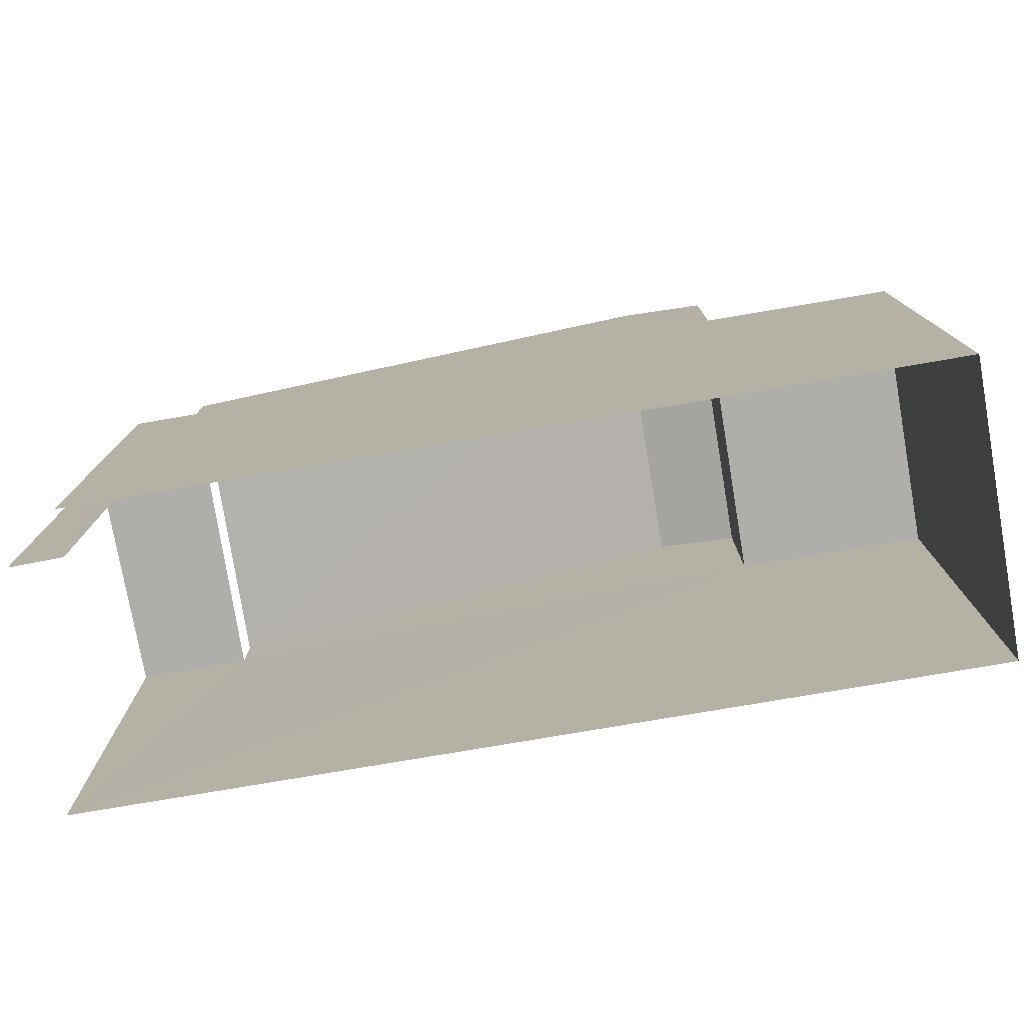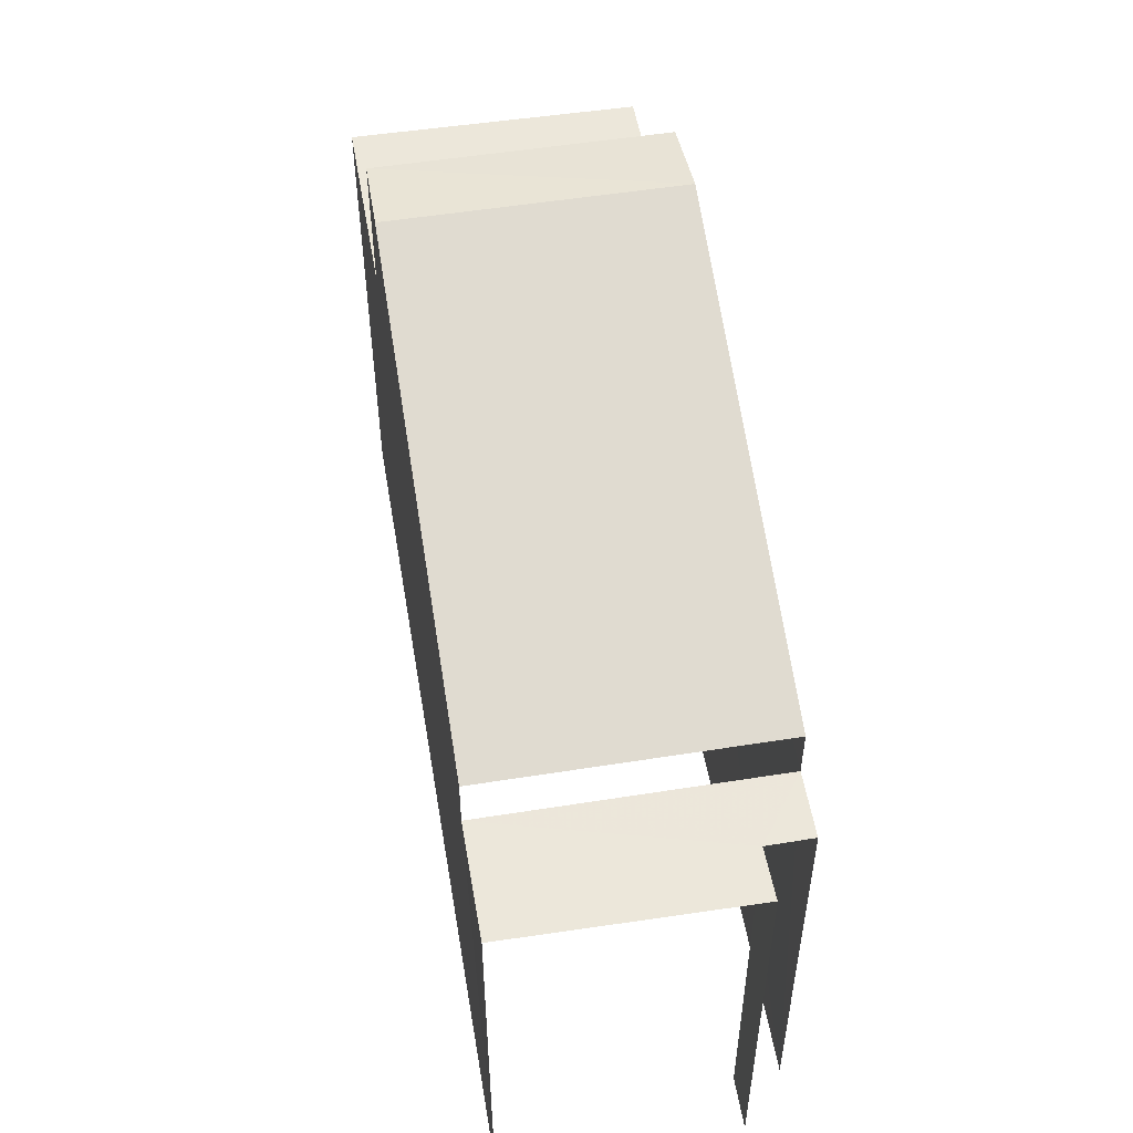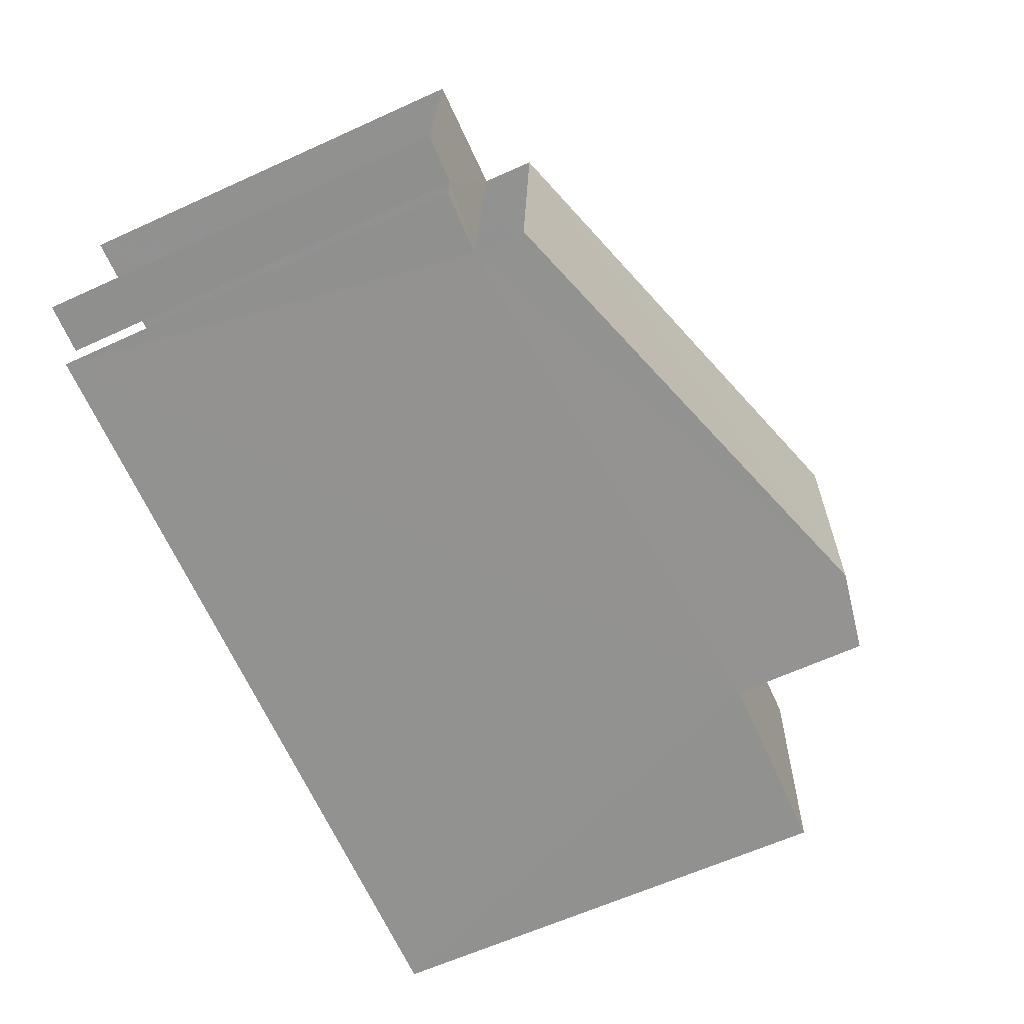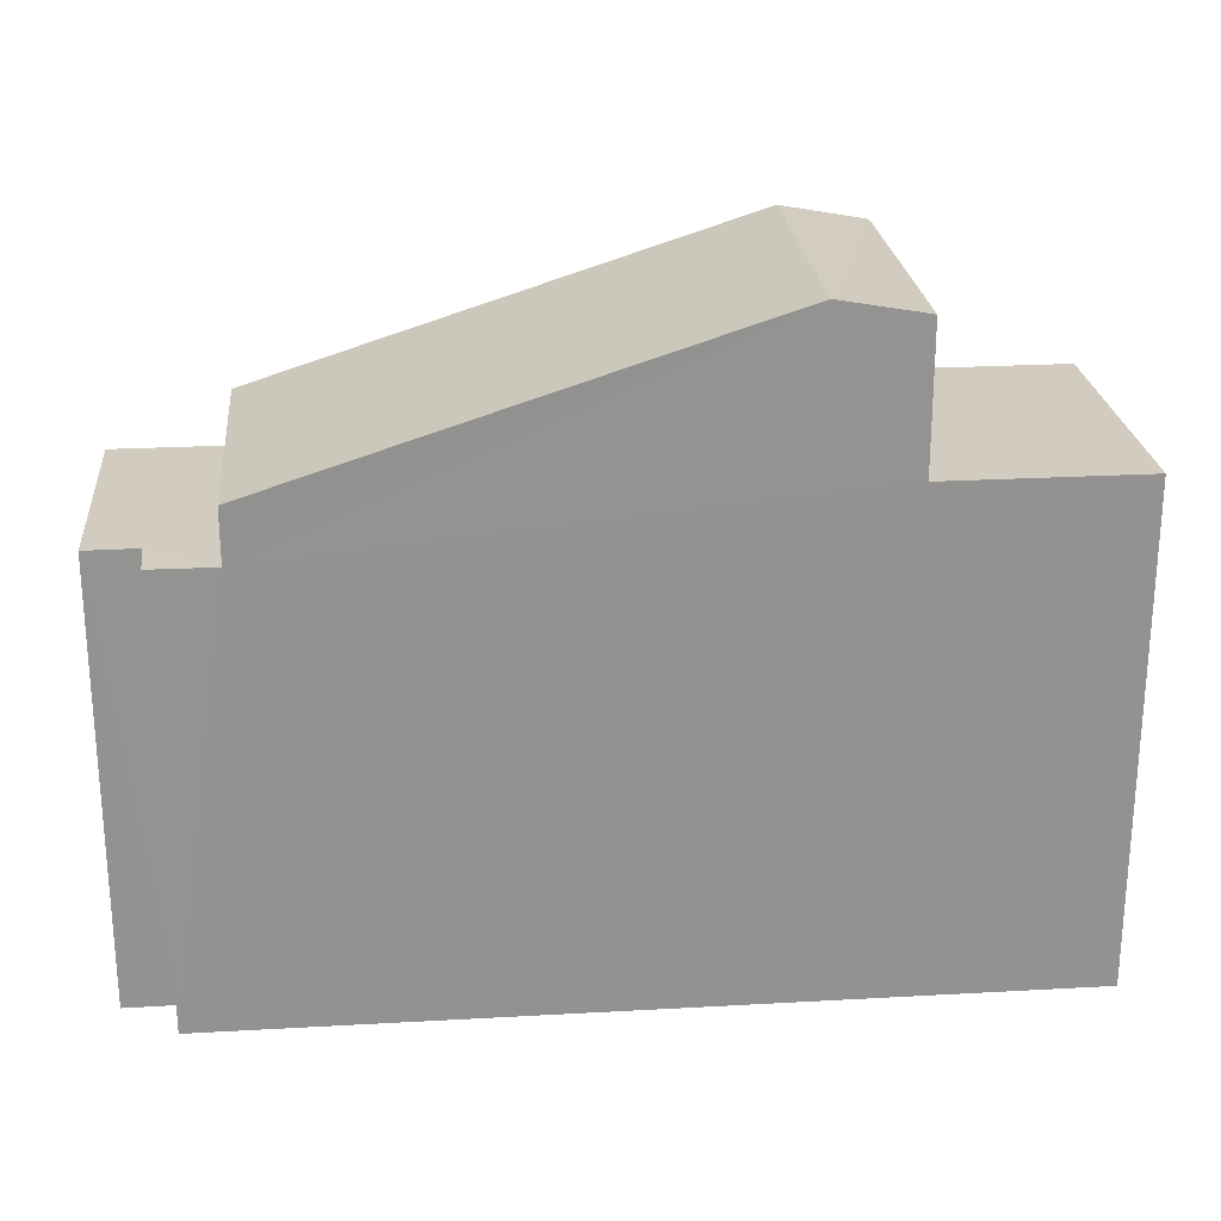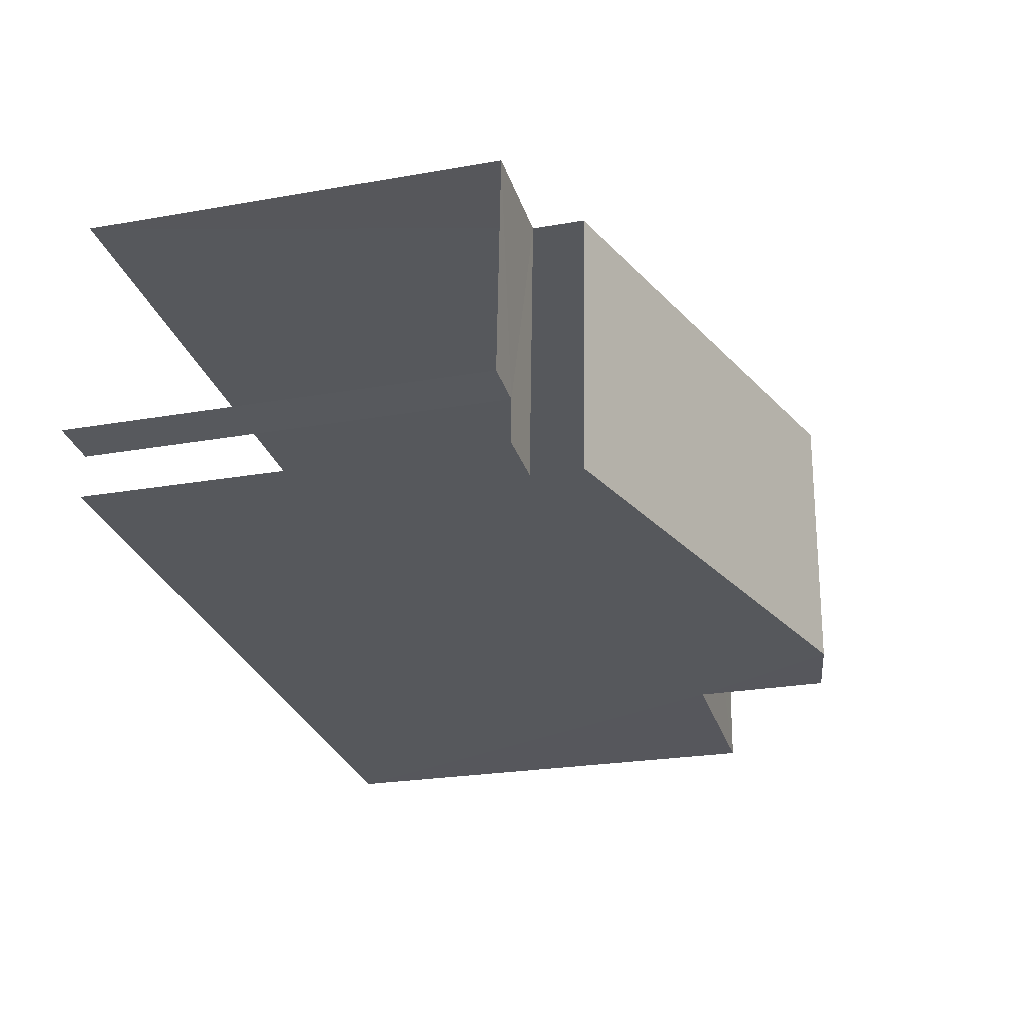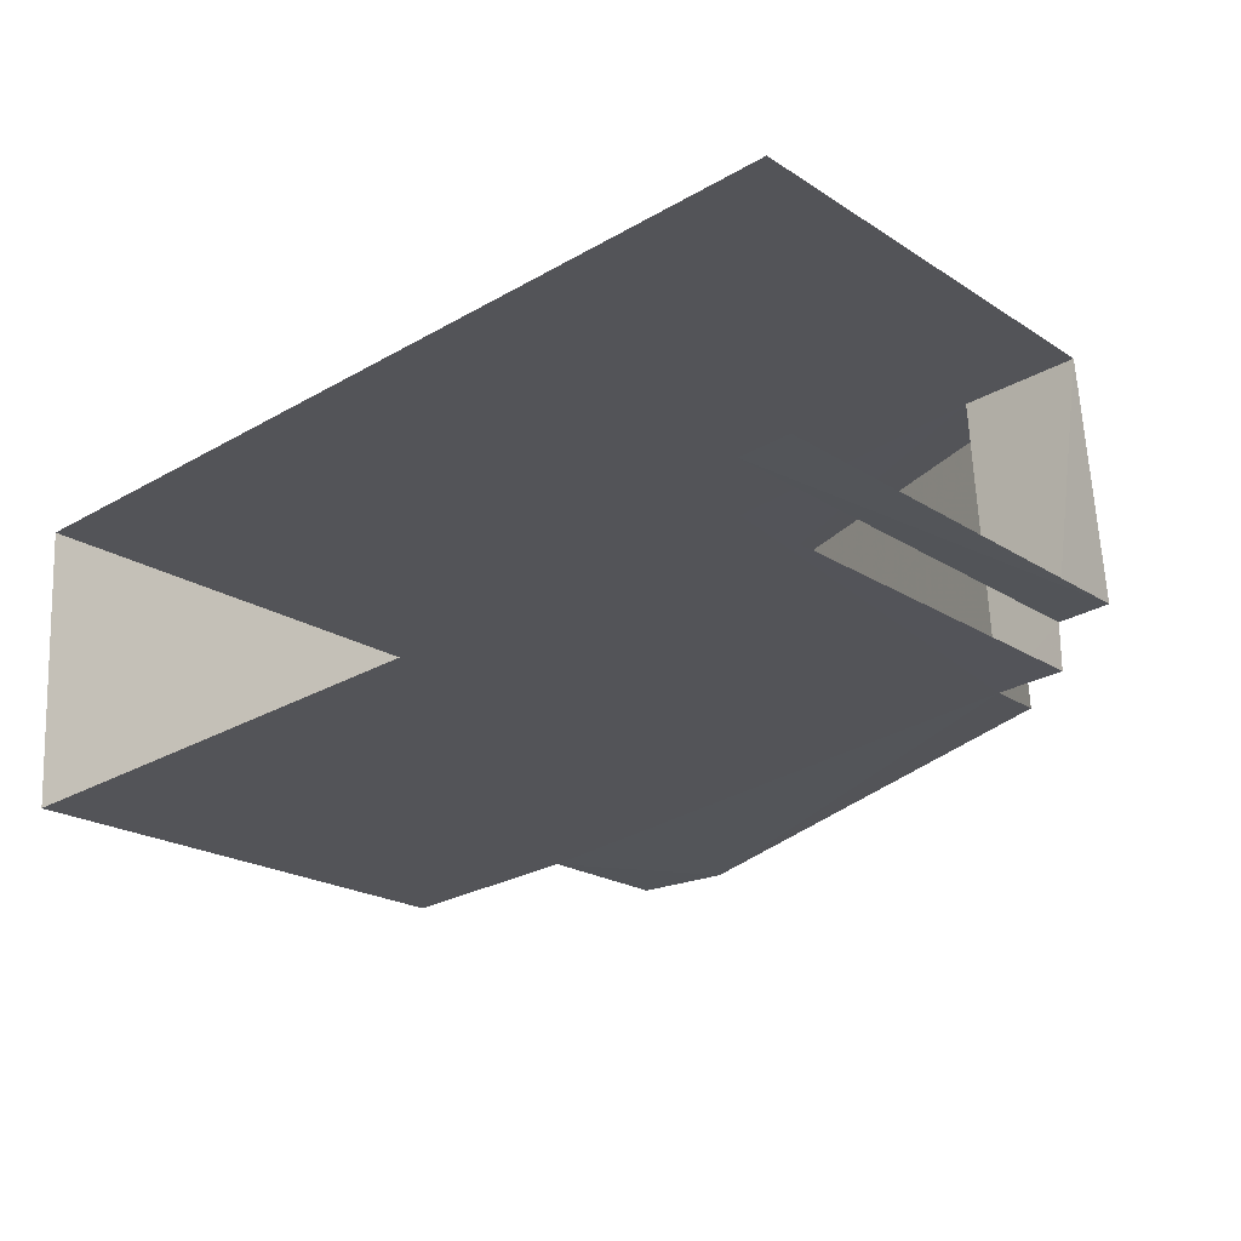
<metadata>
{"format":"obj","ext":"obj","renderer":"f3d","projection":"perspective","resolution":1024,"background":"white","views":[{"elev":-77.6,"azim":6.0,"up":"+Z"},{"elev":52.8,"azim":-103.2,"up":"+Z"},{"elev":-63.1,"azim":-65.4,"up":"+Y"},{"elev":24.0,"azim":-8.9,"up":"+Z"},{"elev":-24.3,"azim":-73.9,"up":"+Y"},{"elev":-21.5,"azim":-138.6,"up":"+Y"}]}
</metadata>
<code>
v -3.734e+05 -1.052e+05 22.01
v -3.734e+05 -1.052e+05 22.01
v -3.734e+05 -1.052e+05 22
v -3.734e+05 -1.052e+05 22
v -3.734e+05 -1.052e+05 22.01
v -3.734e+05 -1.052e+05 22.01
v -3.734e+05 -1.052e+05 28.92
v -3.734e+05 -1.052e+05 28.92
v -3.734e+05 -1.052e+05 31.12
v -3.734e+05 -1.052e+05 31.12
v -3.734e+05 -1.052e+05 30.91
v -3.734e+05 -1.052e+05 30.91
v -3.734e+05 -1.052e+05 28.17
v -3.734e+05 -1.052e+05 28.17
v -3.734e+05 -1.052e+05 28.17
v -3.734e+05 -1.052e+05 28.17
v -3.734e+05 -1.052e+05 28.17
v -3.734e+05 -1.052e+05 28.17
v -3.734e+05 -1.052e+05 28.92
v -3.734e+05 -1.052e+05 28.92
v -3.734e+05 -1.052e+05 28.92
v -3.734e+05 -1.052e+05 28.92
f 1 2 3
f 3 2 4
f 1 5 2
f 4 2 6
f 13 2 5
f 13 15 2
f 18 8 7
f 18 14 8
f 16 4 6
f 16 17 4
f 7 8 9
f 10 7 9
f 9 11 10
f 9 12 11
f 13 14 15
f 16 15 17
f 17 15 18
f 15 14 18
f 19 20 21
f 19 22 20
f 20 1 3
f 21 20 3
f 13 5 14
f 9 8 14
f 12 9 22
f 22 5 1
f 22 1 20
f 14 5 22
f 9 14 22
f 16 6 2
f 15 16 2
f 18 7 10
f 10 11 19
f 17 18 4
f 4 19 3
f 3 19 21
f 18 10 19
f 18 19 4
f 19 11 12
f 22 19 12

</code>
